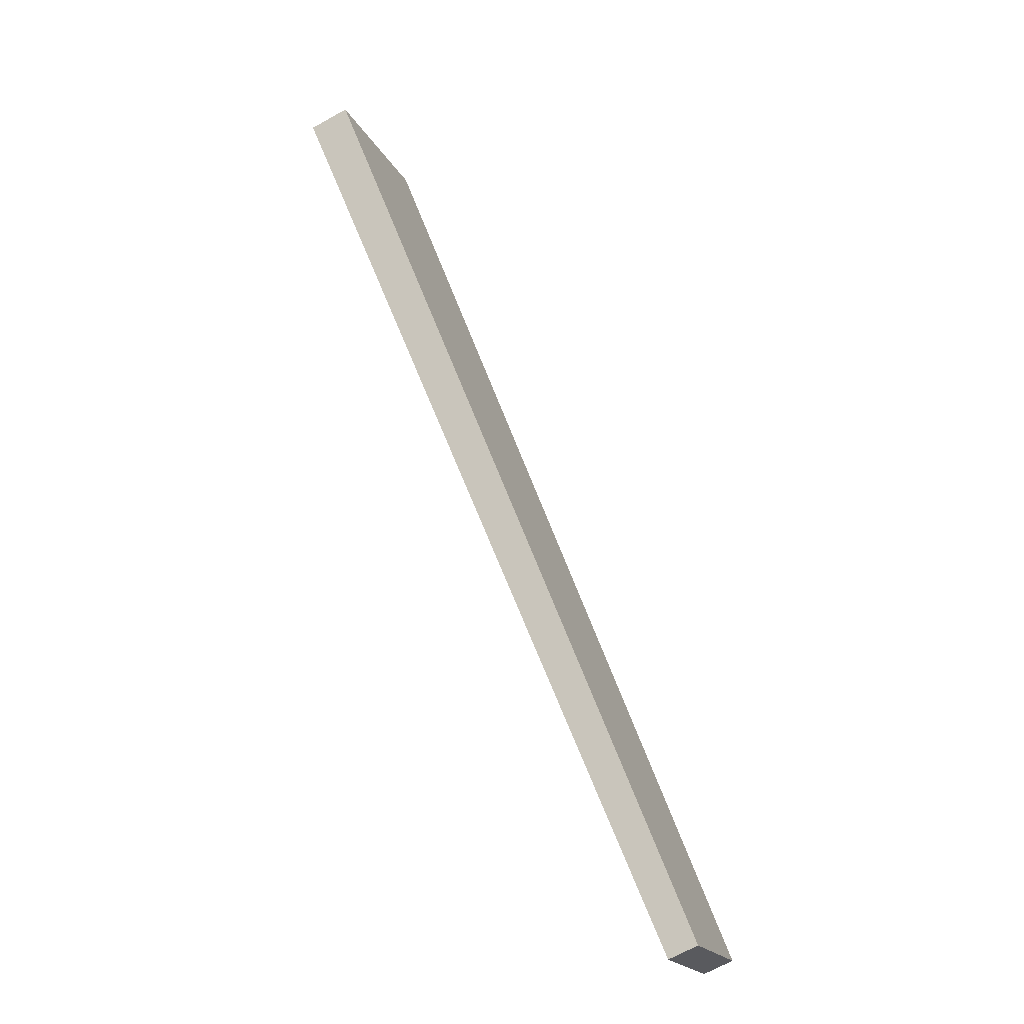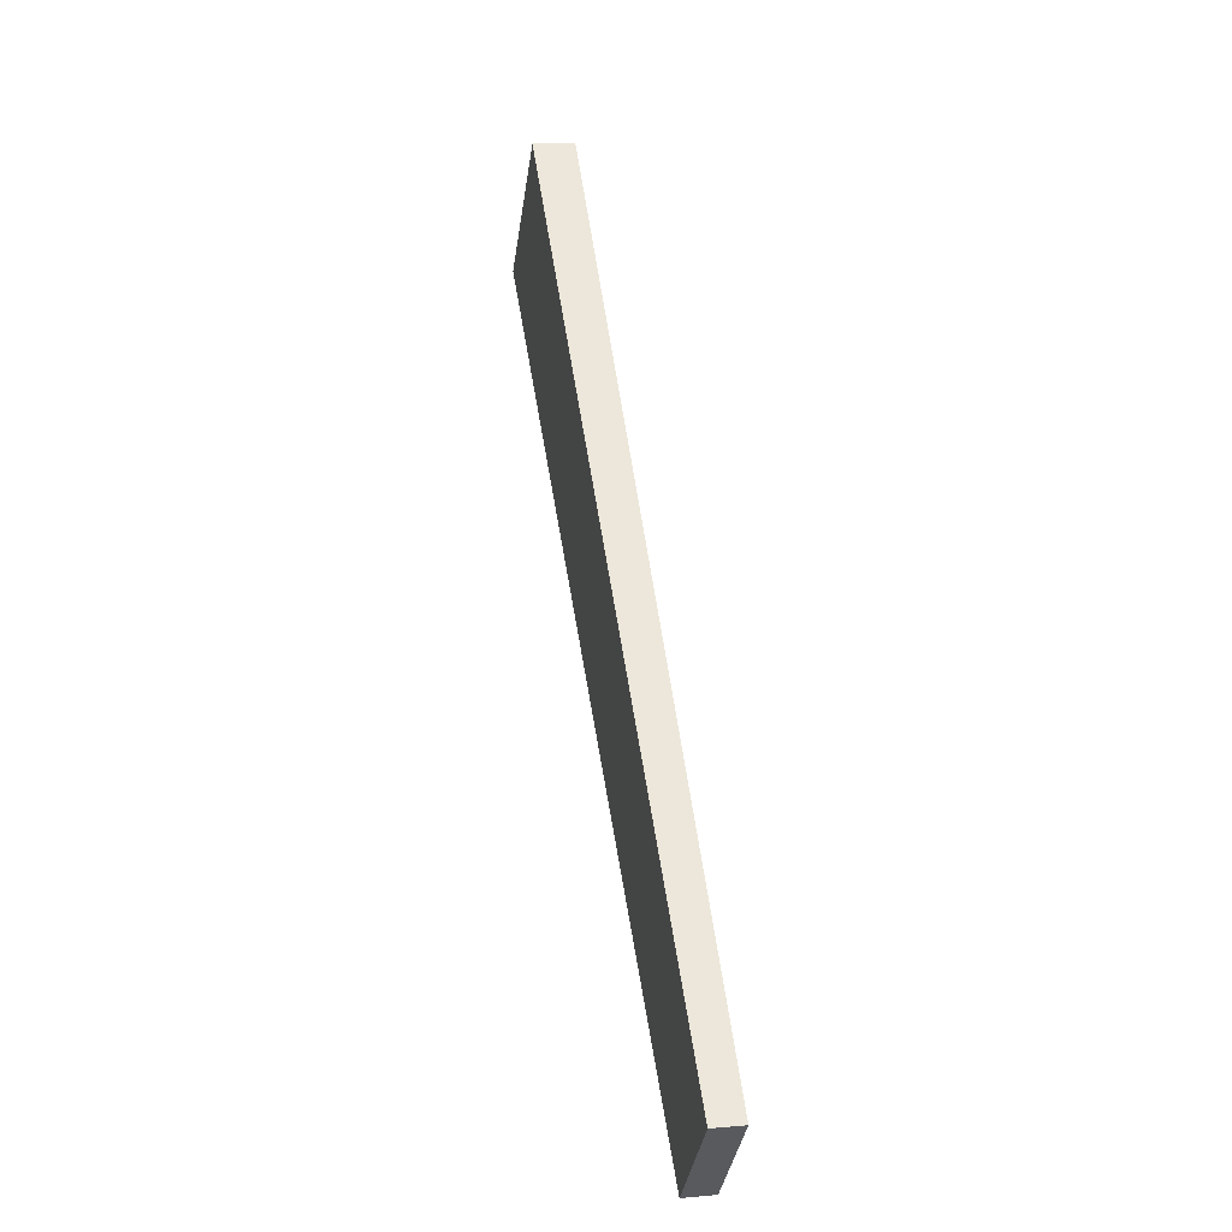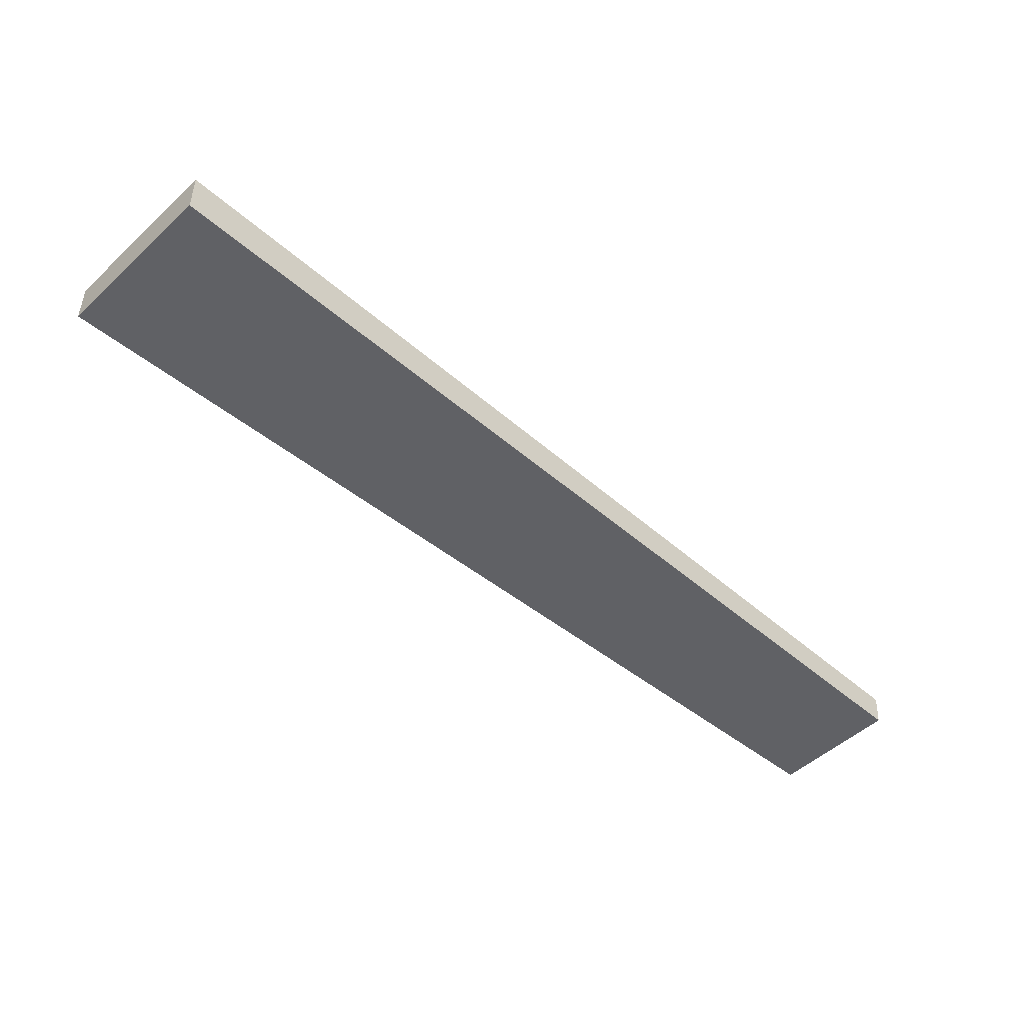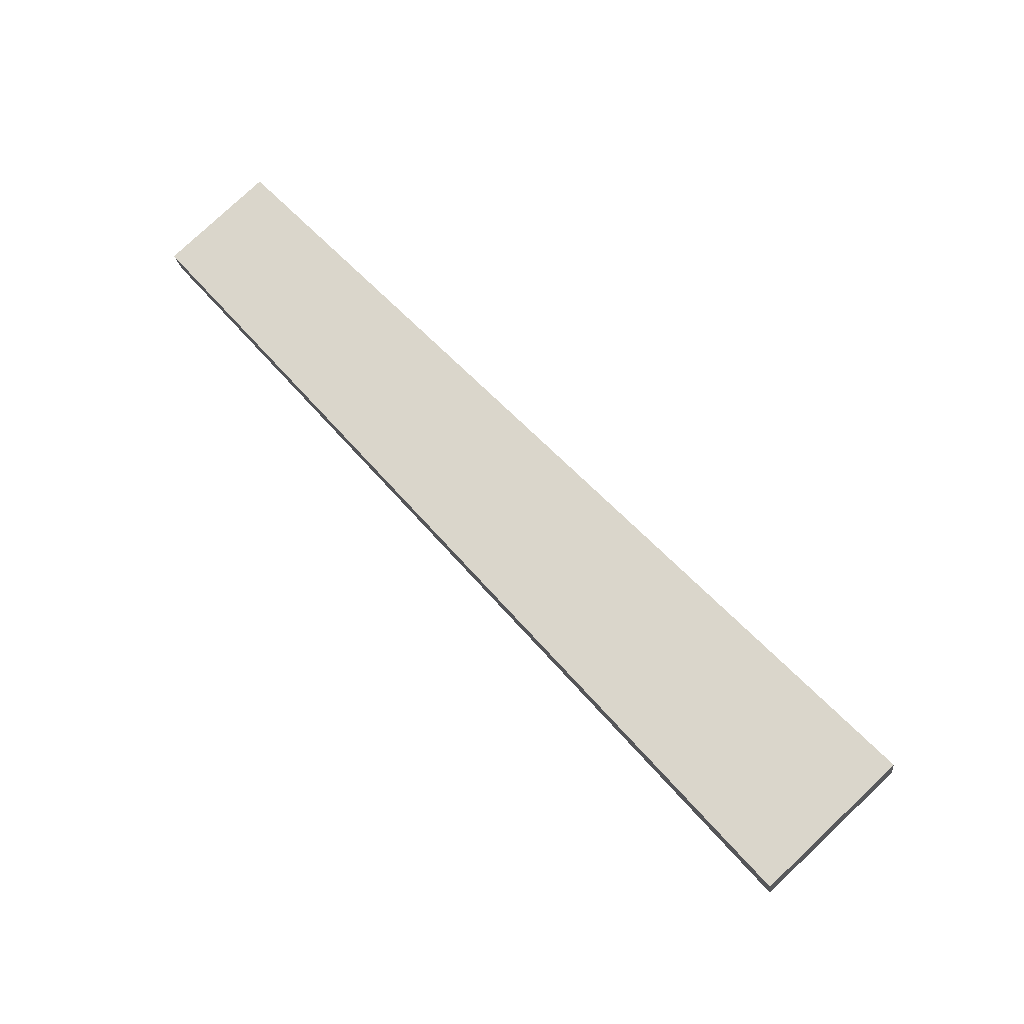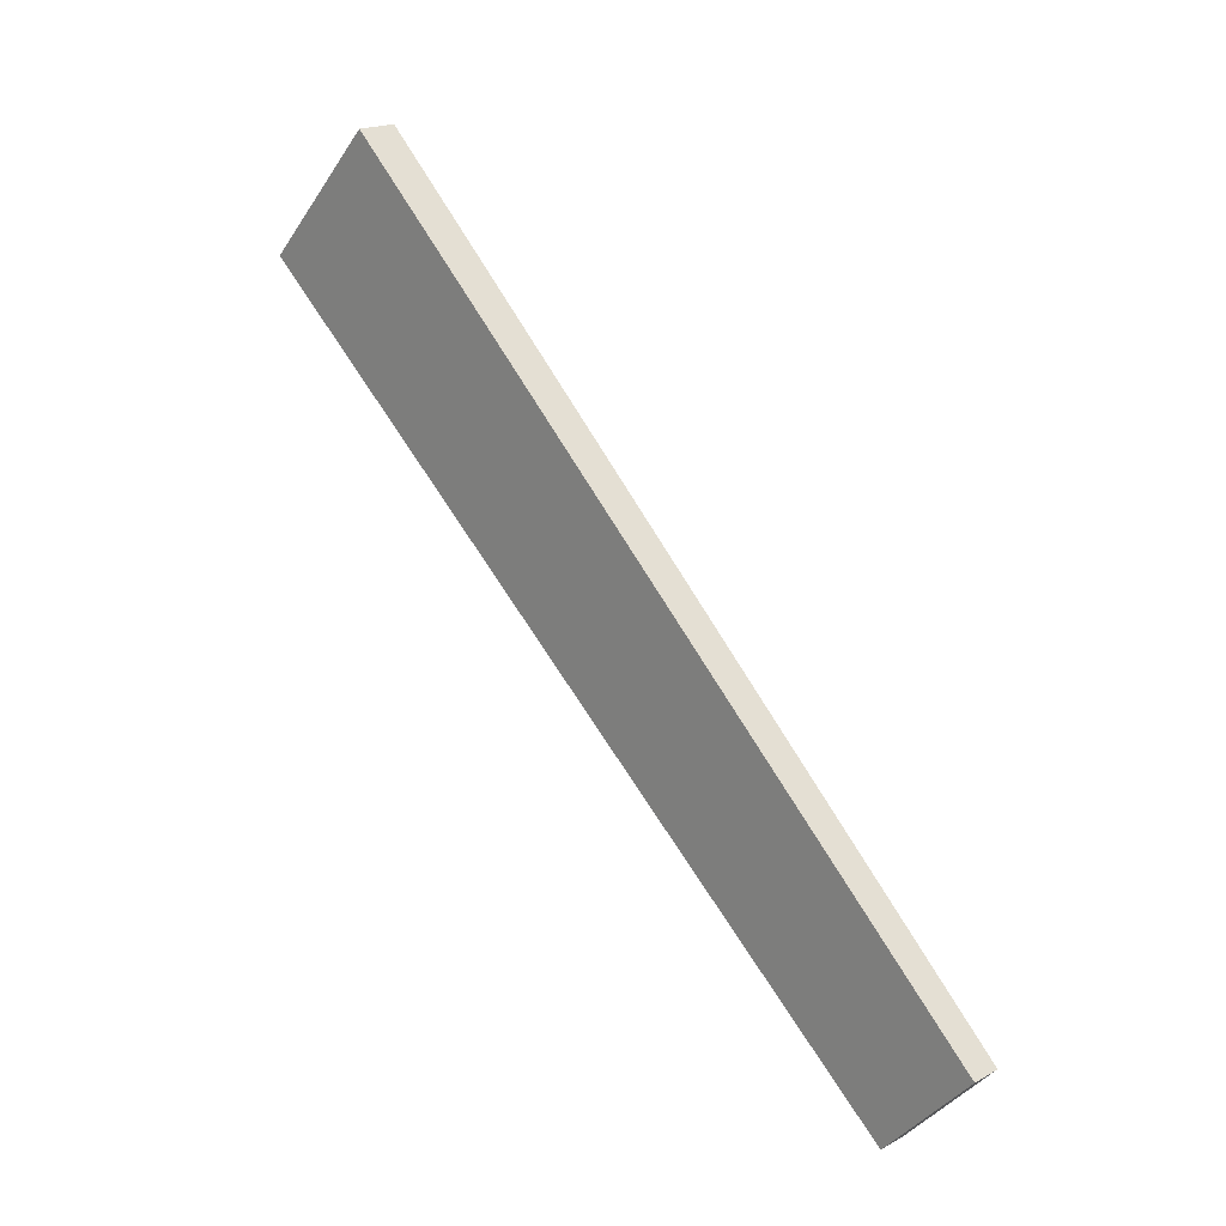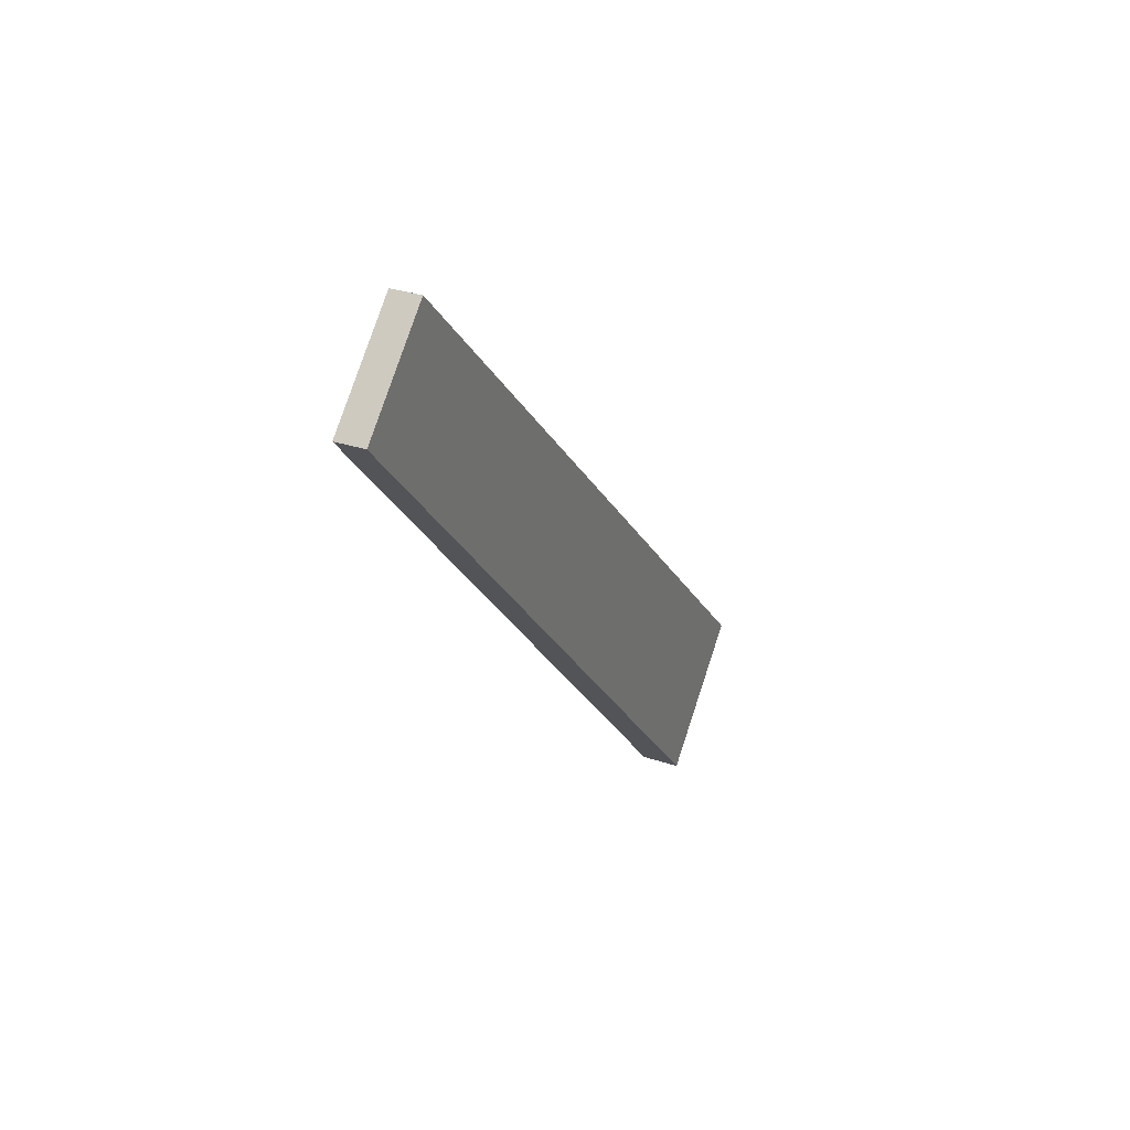
<metadata>
{"format":"obj","ext":"obj","renderer":"f3d","projection":"perspective","resolution":1024,"background":"white","views":[{"elev":-69.2,"azim":-151.0,"up":"+Y"},{"elev":12.6,"azim":-11.5,"up":"+Y"},{"elev":42.7,"azim":-88.4,"up":"+Y"},{"elev":-18.8,"azim":96.8,"up":"+Z"},{"elev":18.6,"azim":-46.2,"up":"+Y"},{"elev":31.2,"azim":25.3,"up":"+Z"}]}
</metadata>
<code>
v 0.0122 -0.7515 0.5288
v 0.01355 -0.5707 0.3425
v 0.002697 -0.5707 0.3425
v 0.0122 -0.7772 0.5049
v 0.004042 -0.7772 0.5049
v 0.004042 -0.7515 0.5288
v 0.01355 -0.6048 0.3108
v 0.002697 -0.6048 0.3108
f 8 3 7
f 3 2 7
f 6 4 1
f 6 5 4
f 7 2 4
f 2 1 4
f 2 3 1
f 3 6 1
f 7 4 5
f 8 5 6
f 3 8 6
f 8 7 5

</code>
